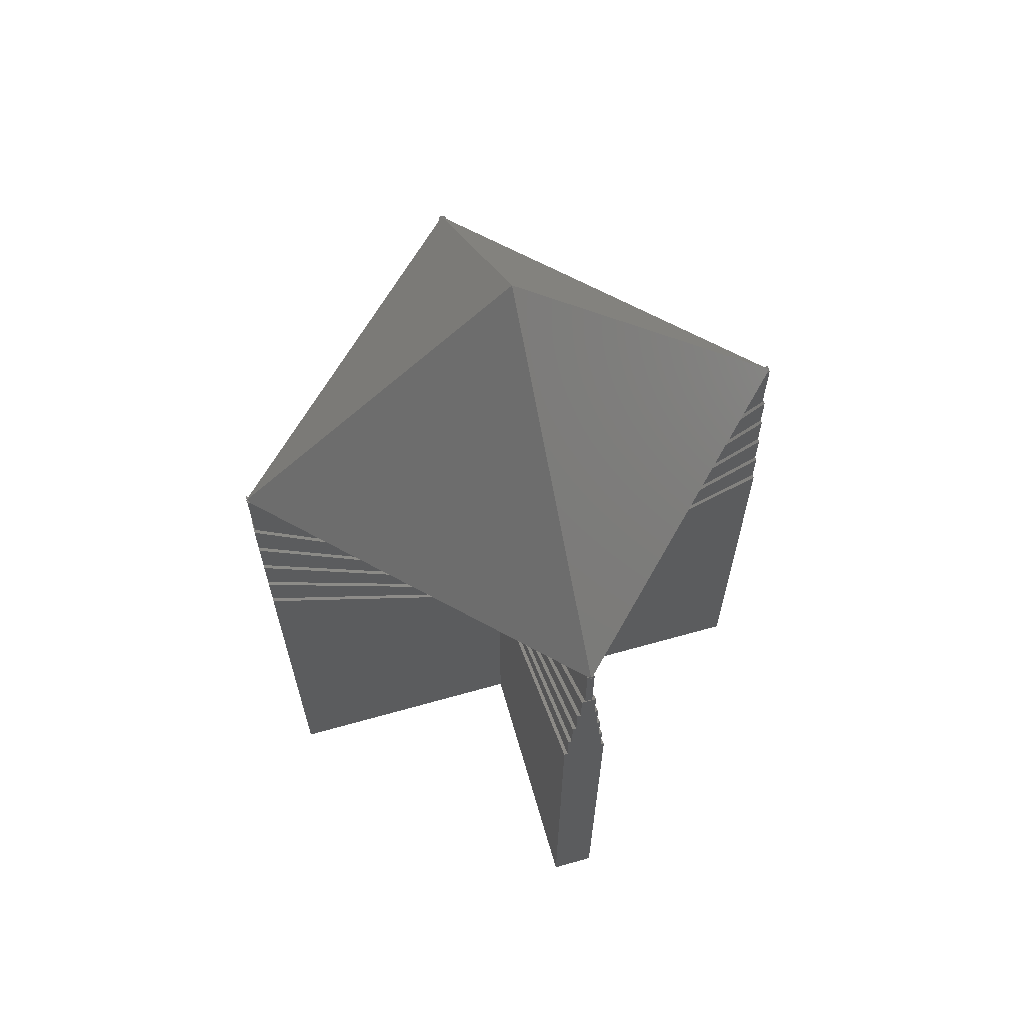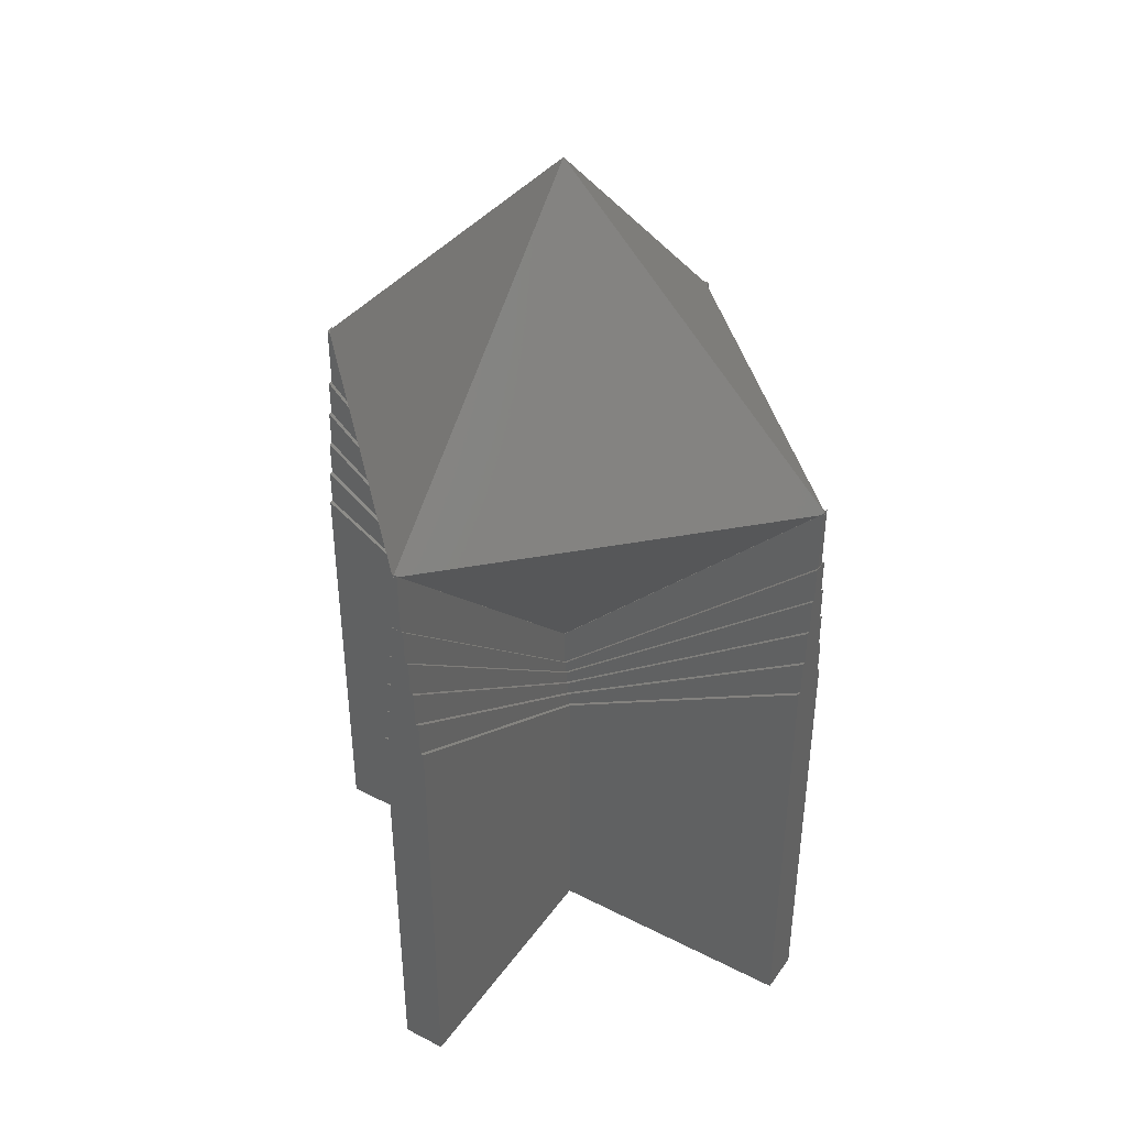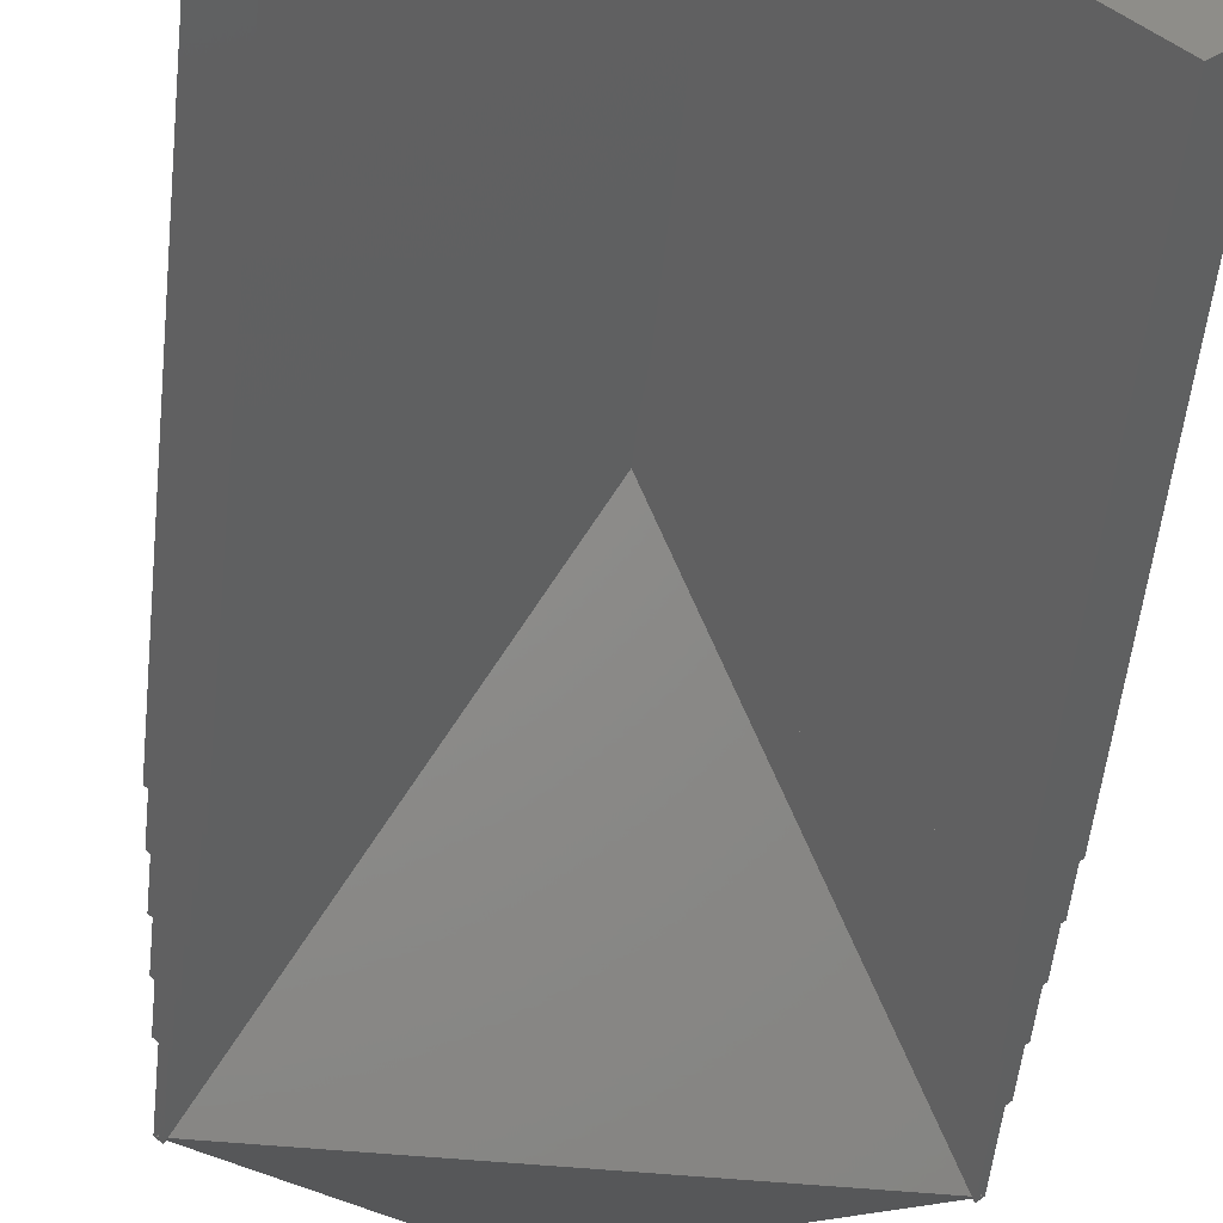
<metadata>
{"format":"stl","ext":"stl","renderer":"f3d","projection":"perspective","resolution":1024,"background":"white","views":[{"elev":63.9,"azim":-60.9,"up":"+Z"},{"elev":40.0,"azim":167.1,"up":"+Z"},{"elev":-51.5,"azim":174.1,"up":"+Y"}]}
</metadata>
<code>
# stl→obj: 331 verts, 658 faces
v -8.102 8.102 26.46
v -8.131 8.131 26.5
v -8.074 8.131 26.5
v 8.102 8.102 26.46
v 8.074 8.131 26.5
v 8.131 8.131 26.5
v 0 0.1426 15.2
v -7.925 8.131 26.5
v 7.925 8.131 26.5
v -8.102 -8.102 26.54
v -8.131 -8.131 26.5
v -8.074 -8.131 26.5
v 8.102 -8.102 26.54
v 8.074 -8.131 26.5
v 8.131 -8.131 26.5
v -7.925 -8.131 26.5
v -5.677e-07 -2.261e-05 38
v -8.079 -8.079 26.57
v 5.677e-07 -2.261e-05 38
v 7.925 -8.131 26.5
v 8.079 -8.079 26.57
v -8.131 -7.925 26.5
v -1.718 1.718 35.57
v -8.131 -1.258 26.5
v -8.131 -8.074 26.5
v -8.131 7.925 26.5
v -8.079 8.079 26.57
v -8.131 1.258 26.5
v -8.131 8.074 26.5
v -8.102 8.102 26.54
v 8.131 -1.258 26.5
v 1.825 -1.669 17.58
v 8.131 1.258 26.5
v 8.131 -7.925 26.5
v 8.102 -8.102 26.46
v 8.131 -8.074 26.5
v 8.131 7.925 26.5
v 0.1426 0 15.2
v 8.131 8.074 26.5
v 1.718 1.718 35.57
v 8.079 8.079 26.57
v 8.102 8.102 26.54
v -1.825 -1.669 17.58
v -0.1426 0 15.2
v -6.471 -2.071 24.15
v -6.516 -2.066 24.21
v -6.443 -2.074 24.11
v -6.417 -2.083 24.07
v -6.372 -2.098 24.01
v -6.303 -2.137 23.91
v -6.262 -2.17 23.86
v -6.238 -2.19 23.82
v -6.199 -2.232 23.77
v -6.176 -2.257 23.73
v -6.156 -2.287 23.71
v -6.121 -2.337 23.66
v -6.09 -2.395 23.61
v -6.071 -2.429 23.59
v -6.044 -2.492 23.55
v -6.028 -2.531 23.53
v -6.015 -2.572 23.51
v -5.993 -2.641 23.48
v -5.977 -2.714 23.45
v -5.967 -2.757 23.44
v -5.949 -2.879 23.41
v -5.945 -2.926 23.41
v -5.94 -3.004 23.4
v -5.94 -3.082 23.4
v -5.94 -3.129 23.4
v -5.949 -3.254 23.41
v -5.967 -3.375 23.44
v -5.993 -3.492 23.48
v -6.015 -3.561 23.51
v -6.028 -3.602 23.53
v -6.044 -3.64 23.55
v -6.071 -3.704 23.59
v -6.102 -3.761 23.63
v -6.121 -3.795 23.66
v -6.142 -3.825 23.69
v -6.176 -3.875 23.73
v -6.199 -3.901 23.77
v -6.238 -3.943 23.82
v -6.279 -3.976 23.88
v -6.303 -3.996 23.91
v -6.329 -4.011 23.95
v -6.489 -4.063 24.18
v -6.443 -4.059 24.11
v -6.516 -4.066 24.21
v -6.399 -4.044 24.05
v -6.372 -4.035 24.01
v -6.561 -2.071 24.28
v -6.588 -2.074 24.32
v -6.615 -2.083 24.35
v -6.659 -2.098 24.42
v -6.685 -2.112 24.45
v -6.728 -2.137 24.52
v -6.753 -2.157 24.55
v -6.794 -2.19 24.61
v -6.855 -2.257 24.69
v -6.89 -2.307 24.74
v -6.911 -2.337 24.77
v -6.942 -2.395 24.82
v -6.961 -2.429 24.84
v -6.977 -2.467 24.87
v -7.003 -2.531 24.9
v -7.025 -2.599 24.93
v -7.038 -2.641 24.95
v -7.048 -2.684 24.97
v -7.065 -2.757 24.99
v -7.076 -2.833 25.01
v -7.083 -2.879 25.02
v -7.089 -2.957 25.02
v -7.092 -3.004 25.03
v -7.092 -3.082 25.03
v -7.092 -3.129 25.03
v -7.089 -3.176 25.02
v -7.083 -3.254 25.02
v -7.065 -3.375 24.99
v -7.055 -3.419 24.98
v -7.038 -3.492 24.95
v -7.016 -3.561 24.92
v -7.003 -3.602 24.9
v -6.977 -3.666 24.87
v -6.961 -3.704 24.84
v -6.93 -3.761 24.8
v -6.911 -3.795 24.77
v -6.817 -3.917 24.64
v -6.794 -3.943 24.61
v -6.89 -3.825 24.74
v -6.855 -3.875 24.69
v -6.728 -3.996 24.52
v -6.659 -4.035 24.42
v -6.633 -4.044 24.38
v -6.588 -4.059 24.32
v -6.543 -4.063 24.25
v -8.102 -8.102 26.46
v 0 -0.1426 15.2
v -2.29 -2.098 26.9
v -2.433 -2.066 27.1
v -2.829 -3.795 27.66
v -2.878 -3.704 27.73
v -2.361 -2.074 27
v -2.577 -4.035 27.3
v -2.646 -3.996 27.4
v -1.946 -3.602 26.41
v -1.911 -3.492 26.36
v -2.221 -2.137 26.8
v -2.094 -2.257 26.62
v -3 -2.879 27.9
v -2.982 -2.757 27.88
v -2.921 -2.531 27.79
v -2.956 -2.641 27.84
v -2.829 -2.337 27.66
v -2.646 -2.137 27.4
v -2.361 -4.059 27
v -2.433 -4.066 27.1
v -2.506 -4.059 27.2
v -1.857 -3.004 26.29
v -1.988 -3.704 26.47
v -2.711 -3.943 27.49
v -2.773 -3.875 27.58
v -2.921 -3.602 27.79
v -2.956 -3.492 27.84
v -1.866 -3.254 26.3
v -2.038 -2.337 26.54
v -2.155 -3.943 26.71
v -2.29 -4.035 26.9
v -2.221 -3.996 26.8
v -2.155 -2.19 26.71
v -1.866 -2.879 26.3
v -1.911 -2.641 26.36
v -2.711 -2.19 27.49
v -2.878 -2.429 27.73
v -2.506 -2.074 27.2
v -2.577 -2.098 27.3
v -2.982 -3.375 27.88
v -2.038 -3.795 26.54
v -1.988 -2.429 26.47
v -1.946 -2.531 26.41
v -1.857 -3.129 26.29
v -3.01 -3.129 27.92
v -3.01 -3.004 27.92
v -2.094 -3.875 26.62
v -1.884 -3.375 26.32
v -3 -3.254 27.9
v -2.773 -2.257 27.58
v -1.884 -2.757 26.32
v 7.996 8.208 23.97
v 0 0.2121 15.25
v 7.996 8.208 26.6
v 0 0.2121 13.64
v 8.208 7.996 26.6
v 8.208 7.996 23.97
v 0.2121 0 15.25
v 0.2121 0 13.64
v -7.996 -8.208 23.97
v 0 -0.2121 15.25
v -7.996 -8.208 26.6
v 0 -0.2121 13.64
v -0.2121 0 15.25
v -8.208 7.996 23.97
v -0.2121 0 13.64
v -8.208 7.996 26.6
v -7.996 8.208 23.97
v -7.996 8.208 26.6
v -8.208 -7.996 23.97
v -8.208 -7.996 26.6
v 8.208 -7.996 23.97
v 8.208 -7.996 26.6
v 7.996 -8.208 23.97
v 7.996 -8.208 26.6
v 0 0.4243 13.77
v 7.92 8.344 22.5
v 0 0.4243 13.25
v 7.92 8.344 24
v 8.344 7.92 24
v 7.814 8.45 22.5
v 7.814 8.45 21
v 7.708 8.556 21
v 7.708 8.556 19.5
v 7.602 8.663 19.5
v 7.602 8.663 18
v 7.496 8.769 0
v 7.496 8.769 18
v 8.663 7.602 18
v 8.556 7.708 19.5
v 8.45 7.814 21
v 8.344 7.92 22.5
v 8.45 7.814 22.5
v 8.556 7.708 21
v 8.663 7.602 19.5
v 8.769 7.496 0
v 8.769 7.496 18
v 0.4243 0 13.77
v 0.4243 0 13.25
v -7.92 -8.344 22.5
v 0 -0.4243 13.77
v -7.92 -8.344 24
v 0 -0.4243 13.25
v 0 0.6364 13.37
v 0 0.6364 12.83
v 0.6364 0 13.37
v 0.6364 0 12.83
v -7.814 -8.45 21
v 0 -0.6364 13.37
v -7.814 -8.45 22.5
v 0 -0.6364 12.83
v 0 0.8485 12.94
v 0 0.8485 12.39
v 0.8485 0 12.94
v 0.8485 0 12.39
v -7.708 -8.556 19.5
v 0 -0.8485 12.94
v -7.708 -8.556 21
v 0 -0.8485 12.39
v 0 1.061 12.49
v 0 1.061 11.92
v 1.061 0 12.49
v 1.061 0 11.92
v -7.602 -8.663 18
v 0 -1.061 12.49
v -7.602 -8.663 19.5
v 0 -1.061 11.92
v 0 1.273 12.01
v 0 1.273 0
v 1.273 0 12.01
v 1.273 0 0
v -7.496 -8.769 0
v 0 -1.273 12.01
v -7.496 -8.769 18
v 0 -1.273 0
v -0.4243 0 13.77
v -8.344 7.92 22.5
v -0.4243 0 13.25
v -8.344 7.92 24
v -7.496 8.769 0
v -7.602 8.663 18
v -7.496 8.769 18
v -7.708 8.556 19.5
v -7.602 8.663 19.5
v -8.663 7.602 18
v -7.814 8.45 21
v -7.708 8.556 21
v -7.92 8.344 22.5
v -7.814 8.45 22.5
v -8.556 7.708 19.5
v -7.92 8.344 24
v -8.45 7.814 21
v -8.769 7.496 0
v -8.769 7.496 18
v -8.45 7.814 22.5
v -8.556 7.708 21
v -8.663 7.602 19.5
v -0.6364 0 13.37
v -0.6364 0 12.83
v -0.8485 0 12.94
v -0.8485 0 12.39
v -1.061 0 12.49
v -1.061 0 11.92
v -1.273 0 12.01
v -1.273 0 0
v -8.769 -7.496 0
v -8.663 -7.602 18
v -8.769 -7.496 18
v -8.556 -7.708 19.5
v -8.663 -7.602 19.5
v -8.45 -7.814 21
v -8.556 -7.708 21
v -8.344 -7.92 22.5
v -8.45 -7.814 22.5
v -8.344 -7.92 24
v 8.344 -7.92 22.5
v 8.344 -7.92 24
v 7.92 -8.344 24
v 8.45 -7.814 22.5
v 8.45 -7.814 21
v 8.556 -7.708 21
v 8.556 -7.708 19.5
v 8.663 -7.602 19.5
v 8.663 -7.602 18
v 8.769 -7.496 0
v 8.769 -7.496 18
v 7.602 -8.663 18
v 7.708 -8.556 19.5
v 7.814 -8.45 21
v 7.92 -8.344 22.5
v 7.814 -8.45 22.5
v 7.708 -8.556 21
v 7.602 -8.663 19.5
v 7.496 -8.769 0
v 7.496 -8.769 18
f 1 2 3
f 4 5 6
f 7 8 9
f 10 11 12
f 13 14 15
f 16 17 18
f 17 16 19
f 20 19 16
f 19 20 21
f 22 23 24
f 23 22 17
f 17 22 18
f 11 10 25
f 26 23 27
f 28 23 26
f 23 28 24
f 2 29 30
f 31 32 33
f 32 31 34
f 15 35 36
f 32 37 33
f 37 32 38
f 4 6 39
f 34 40 19
f 40 34 31
f 34 19 21
f 13 15 36
f 40 37 41
f 40 33 37
f 33 40 31
f 6 42 39
f 43 26 44
f 26 43 28
f 2 1 29
f 28 45 46
f 28 47 45
f 28 48 47
f 28 49 48
f 28 50 49
f 43 51 50
f 43 52 51
f 43 53 52
f 43 54 53
f 43 55 54
f 43 56 55
f 43 57 56
f 43 58 57
f 43 59 58
f 43 60 59
f 43 61 60
f 43 62 61
f 43 63 62
f 43 64 63
f 43 65 64
f 43 66 65
f 43 67 66
f 43 68 67
f 43 69 68
f 43 70 69
f 43 71 70
f 43 72 71
f 43 73 72
f 43 74 73
f 43 75 74
f 43 76 75
f 43 77 76
f 43 78 77
f 43 79 78
f 43 80 79
f 22 80 43
f 80 22 81
f 81 22 82
f 82 22 83
f 83 22 84
f 84 22 85
f 22 86 87
f 86 22 88
f 89 22 87
f 90 22 89
f 85 22 90
f 50 28 43
f 91 28 46
f 92 28 91
f 28 92 24
f 93 24 92
f 94 24 93
f 95 24 94
f 96 24 95
f 97 24 96
f 98 24 97
f 99 24 98
f 100 24 99
f 101 24 100
f 102 24 101
f 103 24 102
f 104 24 103
f 105 24 104
f 106 24 105
f 107 24 106
f 108 24 107
f 109 24 108
f 110 24 109
f 111 24 110
f 112 24 111
f 113 24 112
f 114 24 113
f 115 24 114
f 116 24 115
f 117 24 116
f 118 24 117
f 22 118 119
f 22 119 120
f 22 120 121
f 22 121 122
f 22 122 123
f 22 123 124
f 22 125 126
f 22 127 128
f 118 22 24
f 125 22 124
f 129 22 126
f 130 22 129
f 127 22 130
f 131 22 128
f 132 22 131
f 133 22 132
f 134 22 133
f 135 22 134
f 22 135 88
f 11 25 136
f 11 136 12
f 14 35 15
f 20 16 137
f 30 3 2
f 40 17 19
f 40 23 17
f 9 40 41
f 40 9 23
f 8 23 9
f 23 8 27
f 42 6 5
f 49 138 48
f 45 139 46
f 140 125 141
f 125 140 126
f 45 142 139
f 142 45 47
f 143 131 144
f 131 143 132
f 73 145 146
f 145 73 74
f 147 148 138
f 149 110 150
f 110 149 111
f 151 138 149
f 144 140 149
f 142 138 139
f 48 142 47
f 142 48 138
f 152 151 149
f 153 154 151
f 154 138 151
f 105 151 106
f 155 156 157
f 67 158 66
f 74 159 145
f 159 74 75
f 139 138 154
f 109 150 110
f 160 127 161
f 127 160 128
f 144 161 140
f 124 162 141
f 162 124 123
f 161 130 129
f 163 121 120
f 159 76 77
f 86 156 155
f 156 86 88
f 158 164 165
f 166 167 144
f 155 157 144
f 166 168 167
f 53 148 169
f 148 53 54
f 170 158 171
f 55 148 54
f 148 55 165
f 97 172 98
f 151 103 173
f 103 151 104
f 174 139 154
f 93 174 175
f 174 93 92
f 150 152 149
f 140 163 176
f 140 176 149
f 122 163 162
f 163 122 121
f 161 127 130
f 144 160 161
f 111 149 112
f 162 123 122
f 129 140 161
f 140 129 126
f 167 155 144
f 145 159 177
f 146 72 73
f 167 85 90
f 155 89 87
f 167 89 155
f 89 167 90
f 168 85 167
f 85 168 84
f 156 135 157
f 135 156 88
f 51 147 50
f 49 147 138
f 147 49 50
f 148 165 138
f 166 82 83
f 57 178 165
f 178 57 58
f 178 60 179
f 60 178 59
f 68 180 158
f 180 68 69
f 68 158 67
f 95 154 96
f 97 154 172
f 154 97 96
f 173 153 151
f 114 181 115
f 181 114 182
f 140 141 162
f 140 162 163
f 144 128 160
f 128 144 131
f 150 107 152
f 107 150 108
f 152 106 151
f 106 152 107
f 182 112 149
f 112 182 113
f 182 114 113
f 163 120 119
f 119 176 163
f 176 119 118
f 133 143 157
f 143 133 132
f 157 143 144
f 155 87 86
f 145 183 166
f 70 184 164
f 184 70 71
f 184 146 145
f 157 135 134
f 157 134 133
f 53 169 52
f 170 66 158
f 66 170 65
f 164 184 145
f 145 166 138
f 175 174 154
f 102 173 103
f 173 102 153
f 176 185 181
f 116 181 185
f 181 116 115
f 108 150 109
f 182 176 181
f 149 176 182
f 141 125 124
f 71 146 184
f 146 71 72
f 83 168 166
f 168 83 84
f 138 166 149
f 166 144 149
f 51 169 147
f 169 51 52
f 169 148 147
f 158 180 164
f 171 158 165
f 57 165 56
f 63 171 62
f 101 153 102
f 104 151 105
f 100 153 101
f 153 100 186
f 99 172 186
f 172 99 98
f 93 175 94
f 95 175 154
f 175 95 94
f 91 174 92
f 174 91 139
f 46 139 91
f 118 185 176
f 185 118 117
f 185 117 116
f 159 75 76
f 177 79 183
f 79 177 78
f 166 81 82
f 145 177 183
f 77 177 159
f 177 77 78
f 164 145 165
f 165 145 138
f 59 178 58
f 62 171 61
f 179 61 171
f 61 179 60
f 69 164 180
f 164 69 70
f 99 186 100
f 186 172 153
f 172 154 153
f 183 81 166
f 81 183 80
f 183 79 80
f 56 165 55
f 178 171 165
f 179 171 178
f 187 65 170
f 65 187 64
f 171 64 187
f 64 171 63
f 187 170 171
f 188 189 190
f 189 188 191
f 190 5 188
f 190 42 5
f 42 192 39
f 192 42 190
f 4 188 5
f 193 4 39
f 193 39 192
f 4 193 188
f 192 41 37
f 190 41 192
f 190 9 41
f 189 9 190
f 9 189 7
f 37 194 192
f 194 37 38
f 194 193 192
f 193 194 195
f 196 197 198
f 197 196 199
f 200 201 202
f 201 200 203
f 204 3 205
f 204 1 3
f 201 1 204
f 1 201 29
f 30 205 3
f 30 203 205
f 29 203 30
f 203 29 201
f 189 8 7
f 205 8 189
f 205 27 8
f 27 203 26
f 203 27 205
f 26 200 44
f 200 26 203
f 189 204 205
f 204 189 191
f 206 200 202
f 200 206 207
f 206 25 207
f 206 136 25
f 196 136 206
f 136 196 12
f 10 207 25
f 10 198 207
f 12 198 10
f 198 12 196
f 200 43 44
f 207 43 200
f 43 207 22
f 16 197 137
f 16 198 197
f 18 198 16
f 18 207 198
f 207 18 22
f 208 194 209
f 194 208 195
f 197 210 211
f 210 197 199
f 209 36 208
f 209 13 36
f 13 211 14
f 211 13 209
f 35 208 36
f 210 35 14
f 210 14 211
f 35 210 208
f 209 32 34
f 194 32 209
f 32 194 38
f 21 209 34
f 21 211 209
f 20 211 21
f 197 20 137
f 20 197 211
f 212 213 214
f 213 212 215
f 215 216 213
f 217 213 218
f 219 218 220
f 221 220 222
f 222 223 224
f 225 222 220
f 226 220 218
f 227 218 213
f 228 213 216
f 227 213 228
f 227 228 229
f 218 227 226
f 226 227 230
f 220 226 225
f 225 226 231
f 222 225 223
f 232 225 233
f 225 232 223
f 216 188 193
f 215 188 216
f 212 188 215
f 188 212 191
f 193 234 216
f 234 193 195
f 234 228 216
f 228 234 235
f 236 237 238
f 237 236 239
f 240 218 241
f 218 240 217
f 240 213 217
f 213 240 214
f 228 242 229
f 242 228 235
f 242 227 229
f 227 242 243
f 244 245 246
f 245 244 247
f 248 220 249
f 220 248 219
f 248 218 219
f 218 248 241
f 227 250 230
f 250 227 243
f 250 226 230
f 226 250 251
f 252 253 254
f 253 252 255
f 256 222 257
f 222 256 221
f 256 220 221
f 220 256 249
f 226 258 231
f 258 226 251
f 258 225 231
f 225 258 259
f 260 261 262
f 261 260 263
f 264 223 265
f 223 264 224
f 264 222 224
f 222 264 257
f 225 266 233
f 266 225 259
f 266 232 233
f 232 266 267
f 268 269 270
f 269 268 271
f 272 273 274
f 273 272 275
f 276 277 278
f 277 279 280
f 281 277 276
f 279 282 283
f 277 281 279
f 282 284 285
f 286 279 281
f 284 273 287
f 279 286 282
f 284 288 273
f 282 288 284
f 288 282 286
f 289 281 276
f 281 289 290
f 287 273 275
f 273 288 291
f 288 286 292
f 286 281 293
f 204 212 287
f 212 204 191
f 287 201 204
f 201 287 275
f 201 272 202
f 272 201 275
f 212 284 287
f 284 212 214
f 294 288 295
f 288 294 291
f 273 294 274
f 294 273 291
f 284 240 285
f 240 284 214
f 240 282 285
f 282 240 241
f 296 286 297
f 286 296 292
f 288 296 295
f 296 288 292
f 282 248 283
f 248 282 241
f 248 279 283
f 279 248 249
f 298 281 299
f 281 298 293
f 286 298 297
f 298 286 293
f 279 256 280
f 256 279 249
f 256 277 280
f 277 256 257
f 300 289 301
f 289 300 290
f 281 300 299
f 300 281 290
f 277 264 278
f 264 277 257
f 264 276 278
f 276 264 265
f 302 303 304
f 303 305 306
f 260 303 302
f 305 307 308
f 303 260 305
f 307 309 310
f 252 305 260
f 309 236 311
f 305 252 307
f 309 244 236
f 307 244 309
f 244 307 252
f 268 260 302
f 260 268 270
f 311 236 238
f 236 244 246
f 244 252 254
f 252 260 262
f 272 206 202
f 206 272 311
f 196 237 199
f 237 196 238
f 206 238 196
f 238 206 311
f 309 272 274
f 272 309 311
f 236 245 239
f 245 236 246
f 294 309 274
f 309 294 310
f 307 294 295
f 294 307 310
f 244 253 247
f 253 244 254
f 296 307 295
f 307 296 308
f 305 296 297
f 296 305 308
f 252 261 255
f 261 252 262
f 298 305 297
f 305 298 306
f 303 298 299
f 298 303 306
f 260 269 263
f 269 260 270
f 300 303 299
f 303 300 304
f 302 300 301
f 300 302 304
f 312 234 313
f 234 312 235
f 313 314 312
f 315 312 316
f 317 316 318
f 319 318 320
f 320 321 322
f 323 320 318
f 324 318 316
f 325 316 312
f 326 312 314
f 325 312 326
f 325 326 327
f 316 325 324
f 324 325 328
f 318 324 323
f 323 324 329
f 320 323 321
f 330 323 331
f 323 330 321
f 234 208 313
f 208 234 195
f 210 313 208
f 210 314 313
f 237 210 199
f 210 237 314
f 326 237 239
f 237 326 314
f 316 242 315
f 242 316 243
f 242 312 315
f 312 242 235
f 245 326 239
f 326 245 327
f 325 245 247
f 245 325 327
f 318 250 317
f 250 318 251
f 250 316 317
f 316 250 243
f 253 325 247
f 325 253 328
f 324 253 255
f 253 324 328
f 320 258 319
f 258 320 259
f 258 318 319
f 318 258 251
f 261 324 255
f 324 261 329
f 323 261 263
f 261 323 329
f 321 266 322
f 266 321 267
f 266 320 322
f 320 266 259
f 269 323 263
f 323 269 331
f 330 269 271
f 269 330 331
f 330 267 321
f 267 330 271
f 267 223 232
f 265 267 271
f 267 265 223
f 271 301 265
f 268 301 271
f 301 268 302
f 301 276 265
f 276 301 289

</code>
